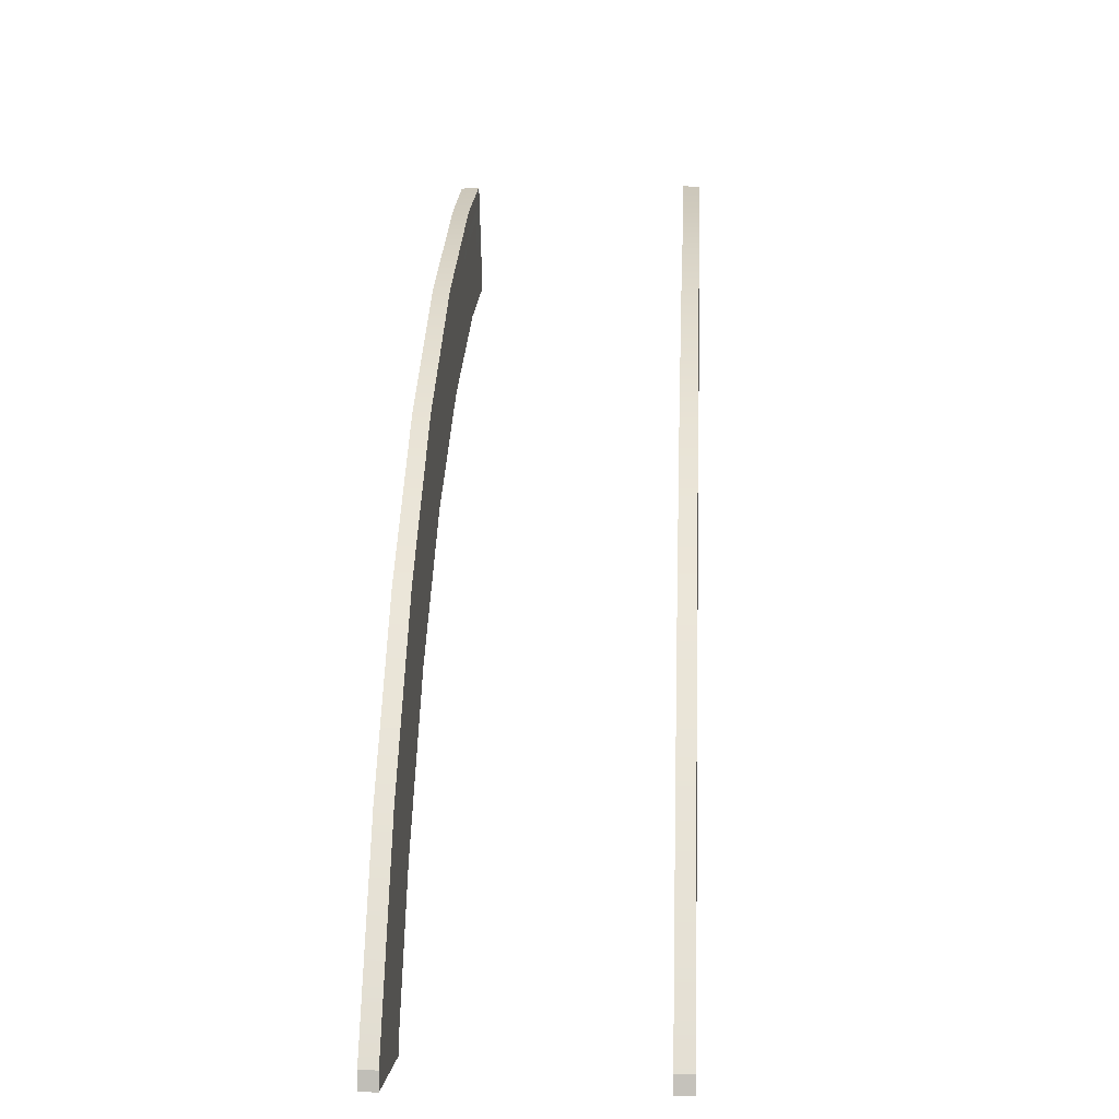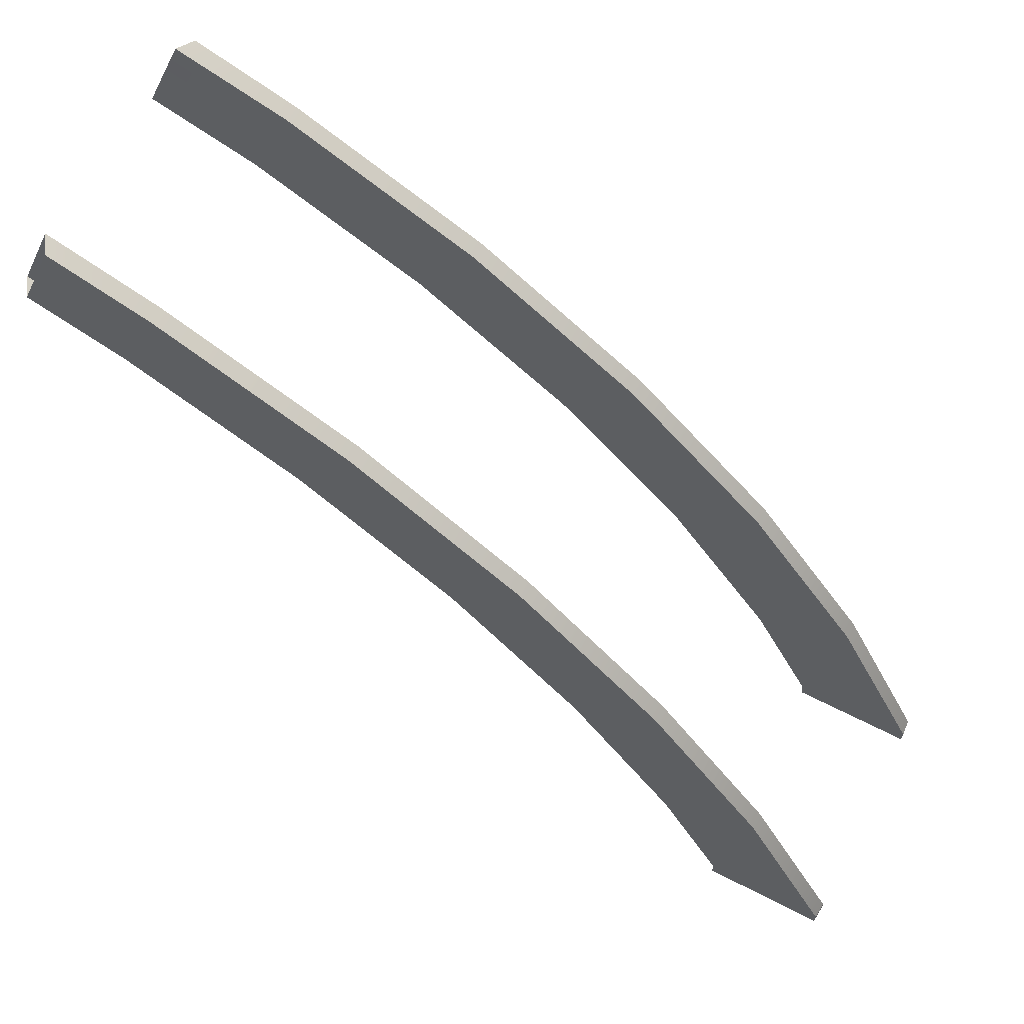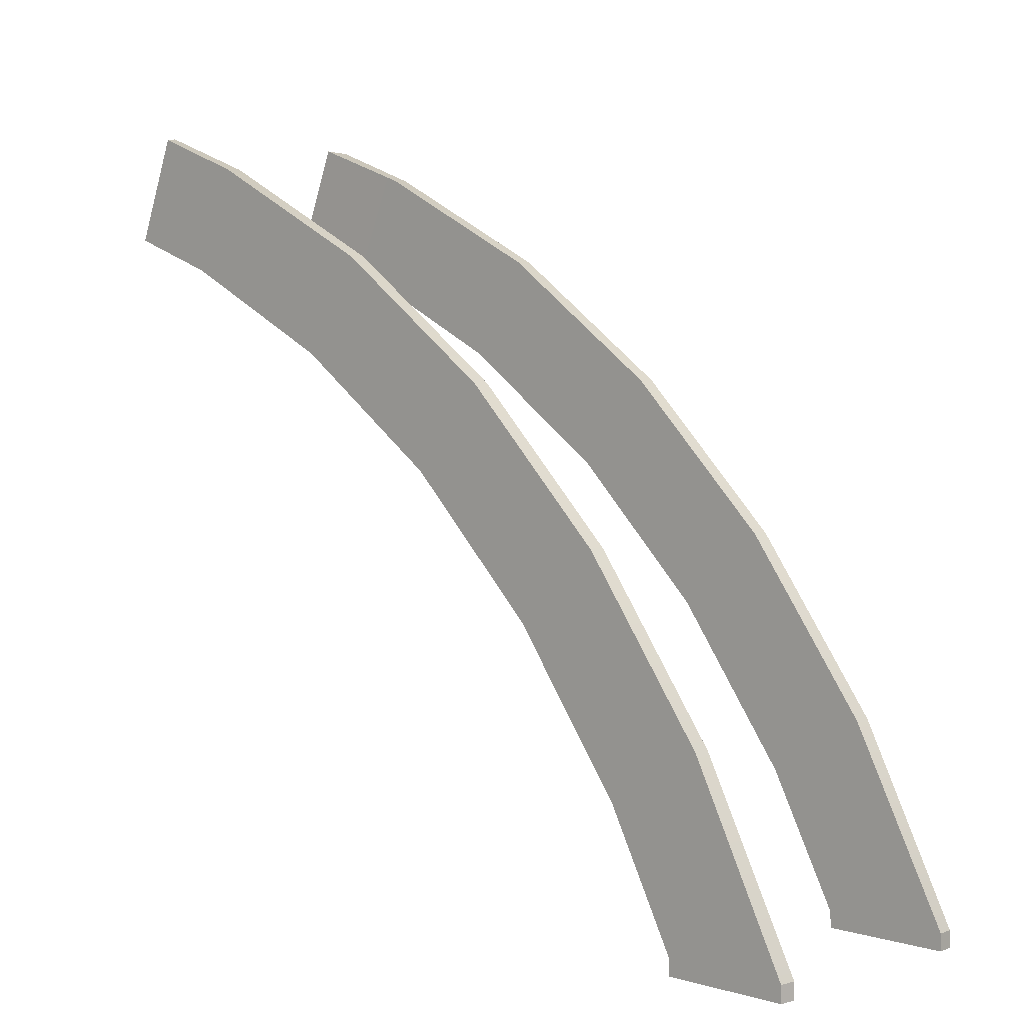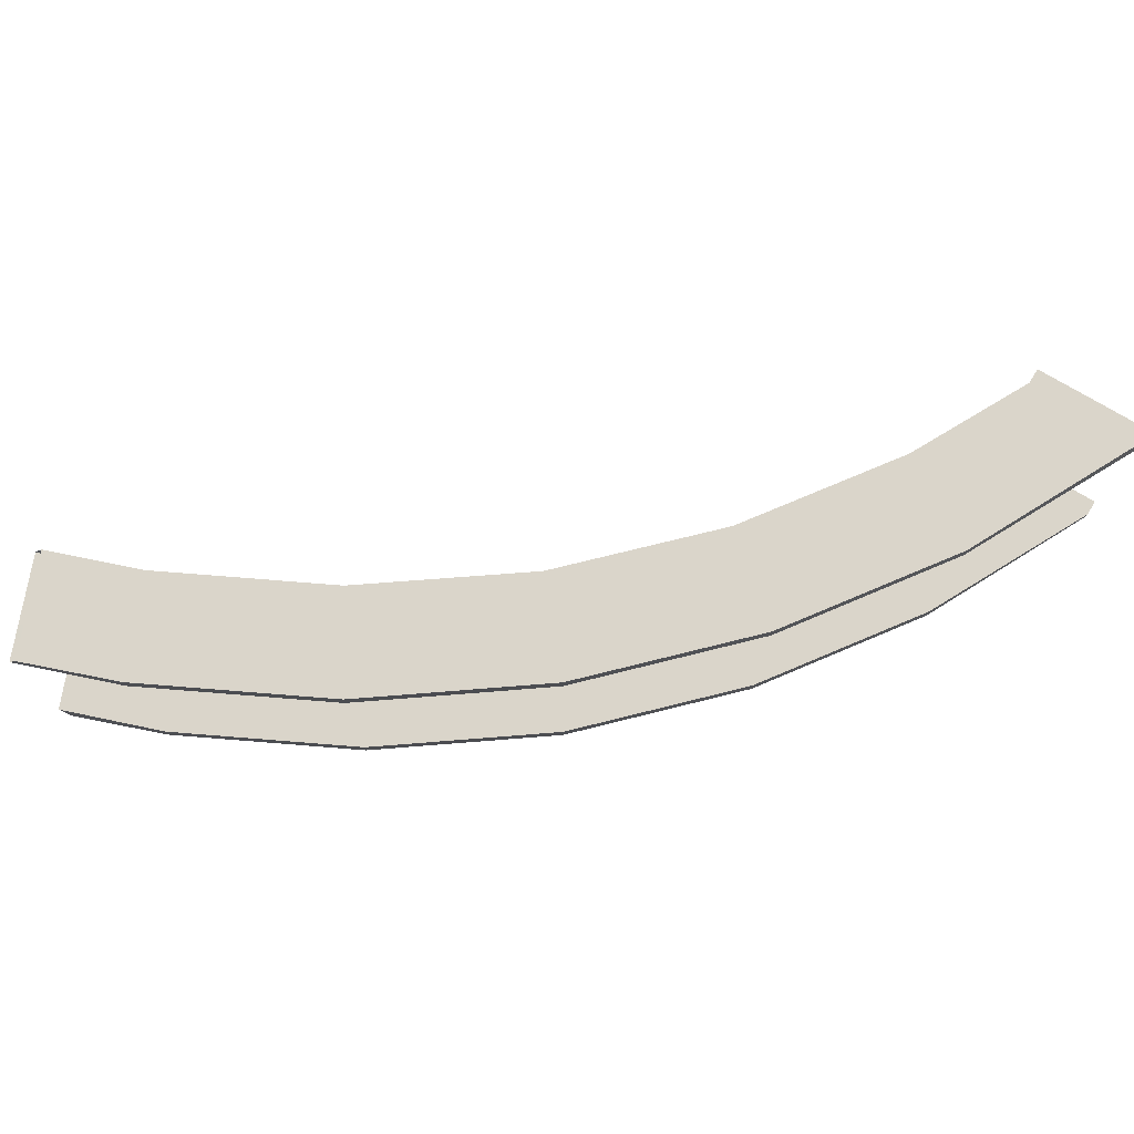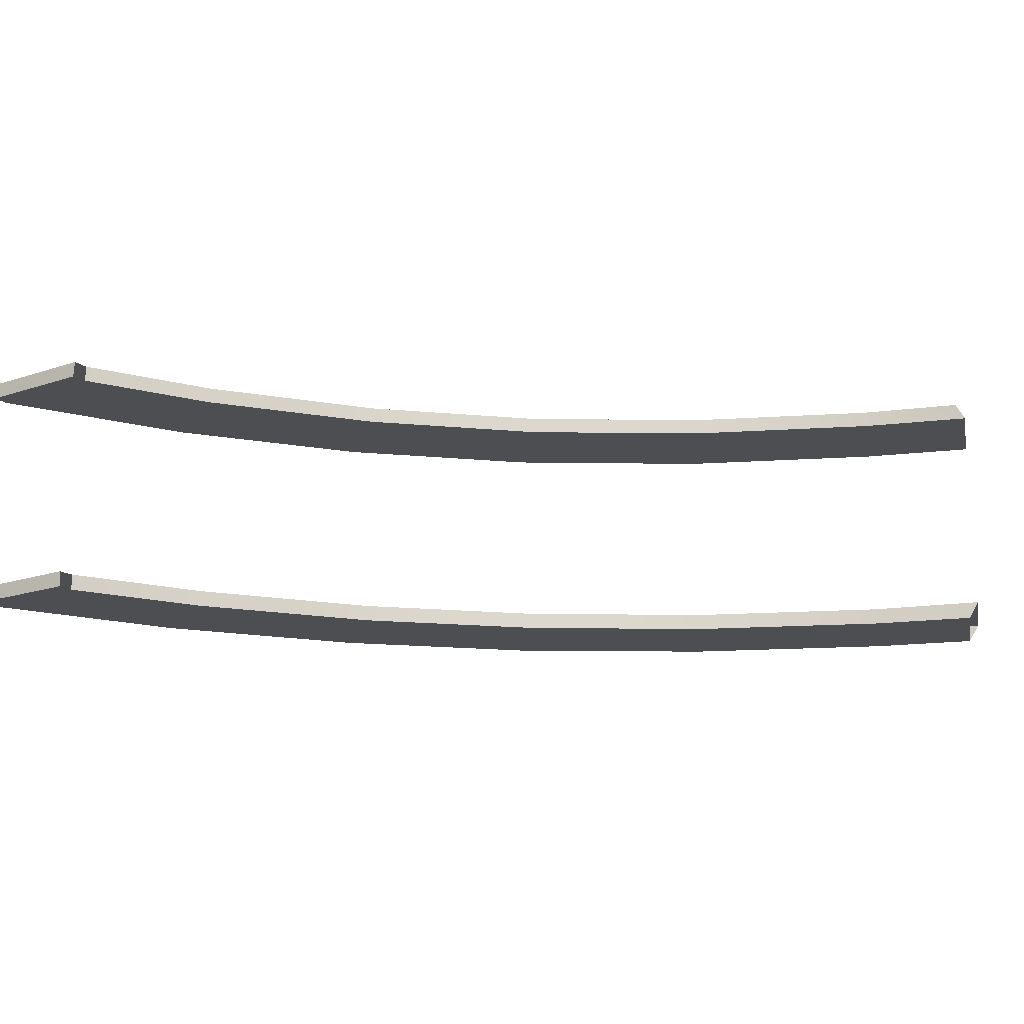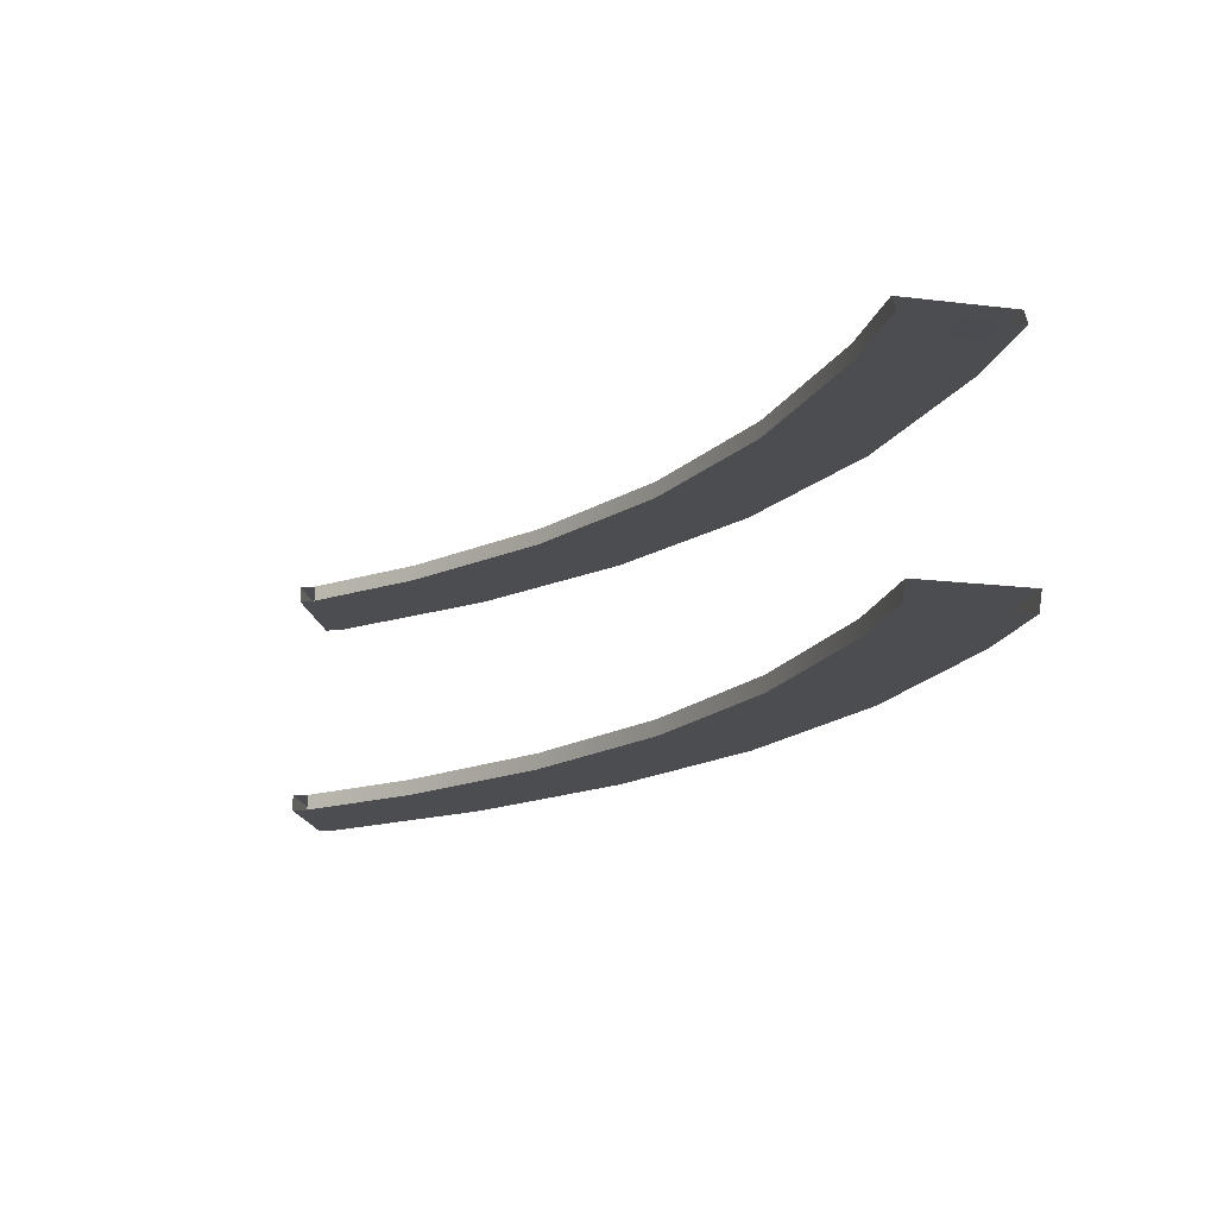
<metadata>
{"format":"obj","ext":"obj","renderer":"f3d","projection":"perspective","resolution":1024,"background":"white","views":[{"elev":1.7,"azim":-86.7,"up":"+Y"},{"elev":65.1,"azim":-152.6,"up":"+Y"},{"elev":4.2,"azim":-135.9,"up":"+Y"},{"elev":74.3,"azim":-149.0,"up":"+Z"},{"elev":-17.2,"azim":34.0,"up":"+Z"},{"elev":-15.8,"azim":97.1,"up":"+Z"}]}
</metadata>
<code>
g arch
v -0.8542 3.76 -0.08603
v -0.9265 3.76 -0.08603
v -0.9262 3.773 -0.08603
v -0.8532 3.773 -0.08603
v -0.857 3.906 -0.08603
v -0.801 3.872 -0.08603
v -0.7635 4.035 -0.08603
v -0.7135 3.992 -0.08603
v -0.6508 4.148 -0.08603
v -0.6078 4.098 -0.08603
v -0.5196 4.241 -0.08603
v -0.4843 4.185 -0.08603
v -0.3742 4.313 -0.08603
v -0.3483 4.253 -0.08603
v -0.2885 4.343 -0.08537
v -0.2642 4.282 -0.08537
v -0.8532 3.76 -0.09895
v -0.9265 3.76 -0.08603
v -0.8542 3.76 -0.08603
v -0.9254 3.76 -0.09895
v -0.9505 3.76 -0.08603
v -0.9495 3.76 -0.09895
v -0.9495 3.76 -0.09895
v -0.9495 3.773 -0.09895
v -0.9505 3.773 -0.08603
v -0.9505 3.76 -0.08603
v -0.8532 3.773 -0.09895
v -0.9254 3.76 -0.09895
v -0.8532 3.76 -0.09895
v -0.9254 3.773 -0.09895
v -0.801 3.872 -0.09895
v -0.857 3.906 -0.09895
v -0.7135 3.992 -0.09895
v -0.7635 4.035 -0.09895
v -0.6078 4.098 -0.09895
v -0.6508 4.148 -0.09895
v -0.4843 4.185 -0.09895
v -0.5196 4.241 -0.09895
v -0.3483 4.253 -0.09895
v -0.3742 4.313 -0.09895
v -0.2964 4.341 -0.09895
v -0.2718 4.28 -0.09895
v -0.8532 3.773 0.08603
v -0.9265 3.76 0.08603
v -0.8542 3.76 0.08603
v -0.9262 3.773 0.08603
v -0.801 3.872 0.08603
v -0.857 3.906 0.08603
v -0.7135 3.992 0.08603
v -0.7635 4.035 0.08603
v -0.6078 4.098 0.08603
v -0.6508 4.148 0.08603
v -0.4843 4.185 0.08603
v -0.5196 4.241 0.08603
v -0.3483 4.253 0.08603
v -0.3742 4.313 0.08603
v -0.2885 4.343 0.08537
v -0.2642 4.282 0.08537
v -0.8542 3.76 0.08603
v -0.9254 3.76 0.09895
v -0.8532 3.76 0.09895
v -0.9265 3.76 0.08603
v -0.9505 3.76 0.08603
v -0.9495 3.76 0.09895
v -0.9495 3.76 0.09895
v -0.9505 3.76 0.08603
v -0.9505 3.773 0.08603
v -0.9495 3.773 0.09895
v -0.8532 3.76 0.09895
v -0.9254 3.76 0.09895
v -0.9254 3.773 0.09895
v -0.8532 3.773 0.09895
v -0.857 3.906 0.09895
v -0.801 3.872 0.09895
v -0.7635 4.035 0.09895
v -0.7135 3.992 0.09895
v -0.6508 4.148 0.09895
v -0.6078 4.098 0.09895
v -0.5196 4.241 0.09895
v -0.4843 4.185 0.09895
v -0.3742 4.313 0.09895
v -0.3483 4.253 0.09895
v -0.2964 4.341 0.09895
v -0.2718 4.28 0.09895
v -0.801 3.872 -0.08603
v -0.8532 3.773 -0.09895
v -0.8532 3.773 -0.08603
v -0.801 3.872 -0.09895
v -0.7135 3.992 -0.09895
v -0.7135 3.992 -0.08603
v -0.6078 4.098 -0.08603
v -0.6078 4.098 -0.09895
v -0.4843 4.185 -0.09895
v -0.4843 4.185 -0.08603
v -0.3483 4.253 -0.09895
v -0.3483 4.253 -0.08603
v -0.2718 4.28 -0.09895
v -0.2642 4.282 -0.08537
v -0.9495 3.773 -0.09895
v -0.8757 3.918 -0.08603
v -0.9505 3.773 -0.08603
v -0.8757 3.918 -0.09895
v -0.7801 4.049 -0.09895
v -0.7801 4.049 -0.08603
v -0.6652 4.164 -0.08603
v -0.6652 4.164 -0.09895
v -0.5313 4.26 -0.09895
v -0.5313 4.26 -0.08603
v -0.3828 4.334 -0.09895
v -0.3828 4.334 -0.08603
v -0.2966 4.364 -0.08537
v -0.3045 4.362 -0.09895
v -0.8532 3.773 0.09895
v -0.801 3.872 0.08603
v -0.8532 3.773 0.08603
v -0.801 3.872 0.09895
v -0.7135 3.992 0.09895
v -0.7135 3.992 0.08603
v -0.6078 4.098 0.08603
v -0.6078 4.098 0.09895
v -0.4843 4.185 0.09895
v -0.4843 4.185 0.08603
v -0.3483 4.253 0.09895
v -0.3483 4.253 0.08603
v -0.2718 4.28 0.09895
v -0.2642 4.282 0.08537
v -0.8757 3.918 0.08603
v -0.9495 3.773 0.09895
v -0.9505 3.773 0.08603
v -0.8757 3.918 0.09895
v -0.7801 4.049 0.09895
v -0.7801 4.049 0.08603
v -0.6652 4.164 0.08603
v -0.6652 4.164 0.09895
v -0.5313 4.26 0.09895
v -0.5313 4.26 0.08603
v -0.3828 4.334 0.09895
v -0.3828 4.334 0.08603
v -0.2966 4.364 0.08537
v -0.3045 4.362 0.09895
v -0.2885 4.343 -0.08537
v -0.3828 4.334 -0.08603
v -0.2966 4.364 -0.08537
v -0.3742 4.313 -0.08603
v -0.5196 4.241 -0.08603
v -0.5313 4.26 -0.08603
v -0.6508 4.148 -0.08603
v -0.6652 4.164 -0.08603
v -0.7801 4.049 -0.08603
v -0.7635 4.035 -0.08603
v -0.857 3.906 -0.08603
v -0.8757 3.918 -0.08603
v -0.9505 3.773 -0.08603
v -0.9262 3.773 -0.08603
v -0.9265 3.76 -0.08603
v -0.9505 3.76 -0.08603
v -0.9495 3.773 -0.09895
v -0.9495 3.76 -0.09895
v -0.9254 3.76 -0.09895
v -0.9254 3.773 -0.09895
v -0.857 3.906 -0.09895
v -0.8757 3.918 -0.09895
v -0.7635 4.035 -0.09895
v -0.7801 4.049 -0.09895
v -0.6508 4.148 -0.09895
v -0.6652 4.164 -0.09895
v -0.5196 4.241 -0.09895
v -0.5313 4.26 -0.09895
v -0.3742 4.313 -0.09895
v -0.3828 4.334 -0.09895
v -0.3045 4.362 -0.09895
v -0.2964 4.341 -0.09895
v -0.3742 4.313 0.09895
v -0.3045 4.362 0.09895
v -0.2964 4.341 0.09895
v -0.3828 4.334 0.09895
v -0.5196 4.241 0.09895
v -0.5313 4.26 0.09895
v -0.6508 4.148 0.09895
v -0.6652 4.164 0.09895
v -0.7635 4.035 0.09895
v -0.7801 4.049 0.09895
v -0.857 3.906 0.09895
v -0.8757 3.918 0.09895
v -0.9495 3.773 0.09895
v -0.9254 3.773 0.09895
v -0.9254 3.76 0.09895
v -0.9495 3.76 0.09895
v -0.9505 3.773 0.08603
v -0.9505 3.76 0.08603
v -0.9265 3.76 0.08603
v -0.9262 3.773 0.08603
v -0.857 3.906 0.08603
v -0.8757 3.918 0.08603
v -0.7801 4.049 0.08603
v -0.7635 4.035 0.08603
v -0.6508 4.148 0.08603
v -0.6652 4.164 0.08603
v -0.5313 4.26 0.08603
v -0.5196 4.241 0.08603
v -0.3828 4.334 0.08603
v -0.3742 4.313 0.08603
v -0.2885 4.343 0.08537
v -0.2966 4.364 0.08537
g arch_0
f 3 2 1
f 4 3 1
f 5 3 4
f 6 5 4
f 7 5 6
f 8 7 6
f 9 7 8
f 10 9 8
f 11 9 10
f 12 11 10
f 13 11 12
f 14 13 12
f 15 13 14
f 16 15 14
f 19 18 17
f 18 20 17
f 20 18 21
f 22 20 21
f 25 24 23
f 26 25 23
f 29 28 27
f 28 30 27
f 27 30 31
f 30 32 31
f 31 32 33
f 32 34 33
f 33 34 35
f 34 36 35
f 35 36 37
f 36 38 37
f 37 38 39
f 38 40 39
f 39 40 41
f 42 39 41
f 45 44 43
f 44 46 43
f 43 46 47
f 46 48 47
f 47 48 49
f 48 50 49
f 49 50 51
f 50 52 51
f 51 52 53
f 52 54 53
f 53 54 55
f 54 56 55
f 55 56 57
f 58 55 57
f 61 60 59
f 60 62 59
f 62 60 63
f 60 64 63
f 67 66 65
f 68 67 65
f 71 70 69
f 72 71 69
f 73 71 72
f 74 73 72
f 75 73 74
f 76 75 74
f 77 75 76
f 78 77 76
f 79 77 78
f 80 79 78
f 81 79 80
f 82 81 80
f 83 81 82
f 84 83 82
f 87 86 85
f 86 88 85
f 85 88 89
f 90 85 89
f 90 89 91
f 89 92 91
f 91 92 93
f 94 91 93
f 94 93 95
f 96 94 95
f 96 95 97
f 98 96 97
f 101 100 99
f 100 102 99
f 103 102 100
f 104 103 100
f 104 105 103
f 105 106 103
f 107 106 105
f 108 107 105
f 109 107 108
f 110 109 108
f 110 111 109
f 111 112 109
f 115 114 113
f 114 116 113
f 117 116 114
f 118 117 114
f 118 119 117
f 119 120 117
f 121 120 119
f 122 121 119
f 123 121 122
f 124 123 122
f 123 124 125
f 124 126 125
f 129 128 127
f 128 130 127
f 127 130 131
f 132 127 131
f 132 131 133
f 131 134 133
f 133 134 135
f 136 133 135
f 136 135 137
f 138 136 137
f 139 138 137
f 140 139 137
f 143 142 141
f 142 144 141
f 144 142 145
f 142 146 145
f 145 146 147
f 146 148 147
f 147 148 149
f 150 147 149
f 150 149 151
f 149 152 151
f 151 152 153
f 154 151 153
f 155 154 153
f 156 155 153
f 159 158 157
f 160 159 157
f 160 157 161
f 157 162 161
f 161 162 163
f 162 164 163
f 163 164 165
f 164 166 165
f 165 166 167
f 166 168 167
f 167 168 169
f 168 170 169
f 169 170 171
f 172 169 171
f 175 174 173
f 174 176 173
f 173 176 177
f 176 178 177
f 177 178 179
f 178 180 179
f 179 180 181
f 180 182 181
f 181 182 183
f 182 184 183
f 183 184 185
f 186 183 185
f 186 185 187
f 185 188 187
f 191 190 189
f 192 191 189
f 192 189 193
f 189 194 193
f 193 194 195
f 196 193 195
f 196 195 197
f 195 198 197
f 197 198 199
f 200 197 199
f 200 199 201
f 202 200 201
f 202 201 203
f 201 204 203

</code>
